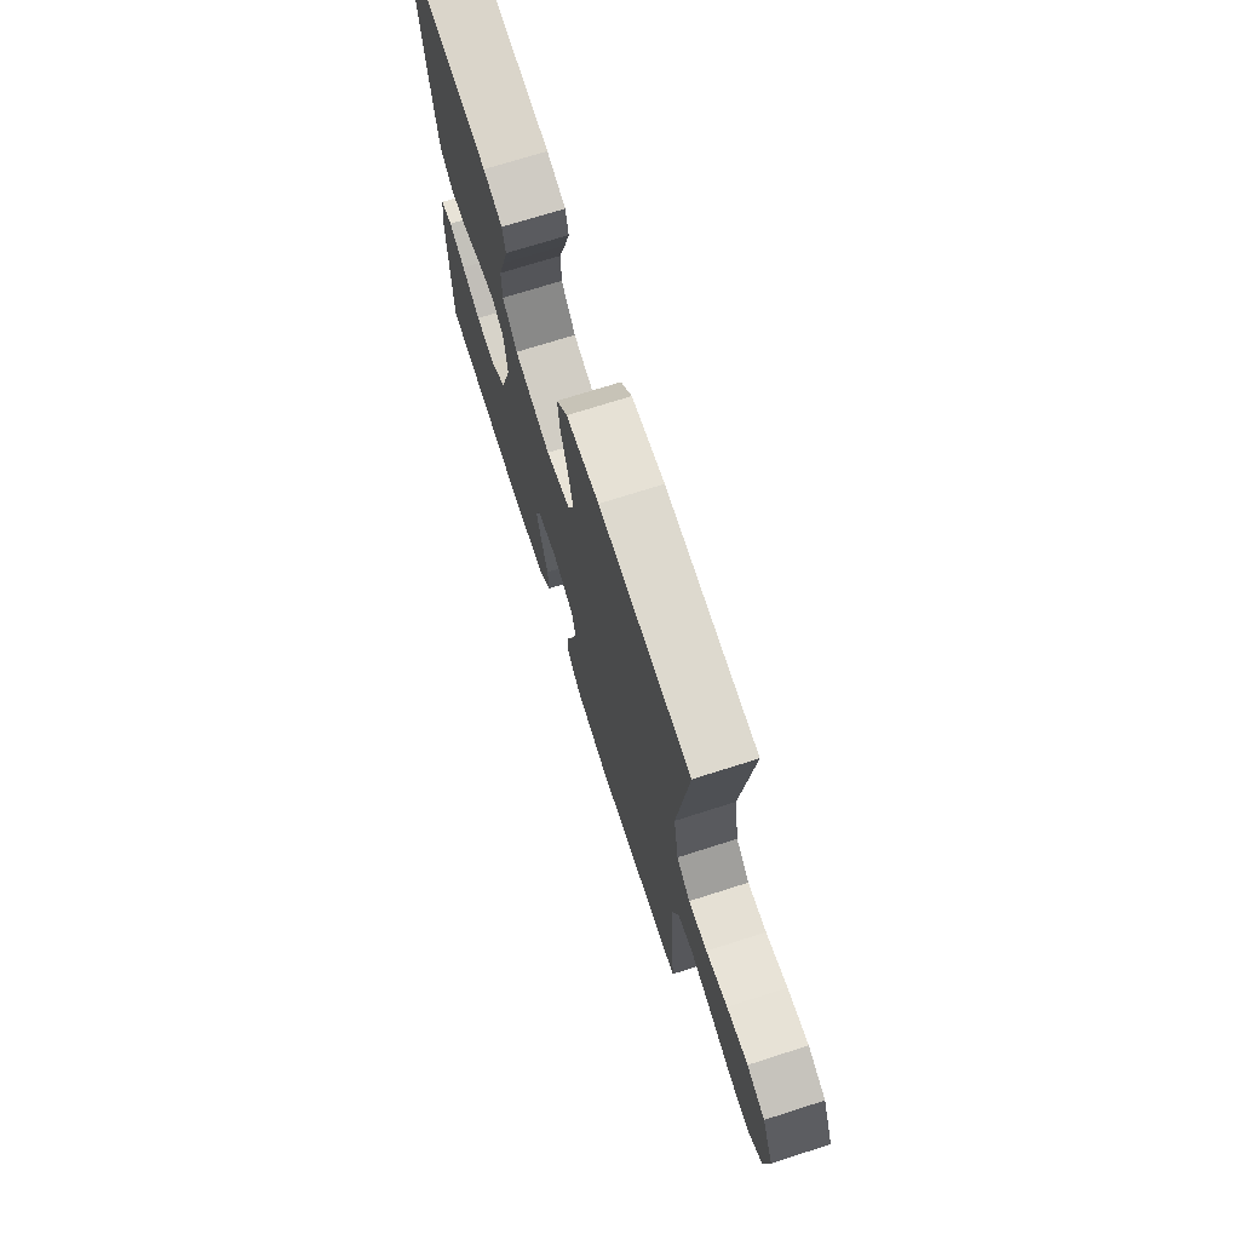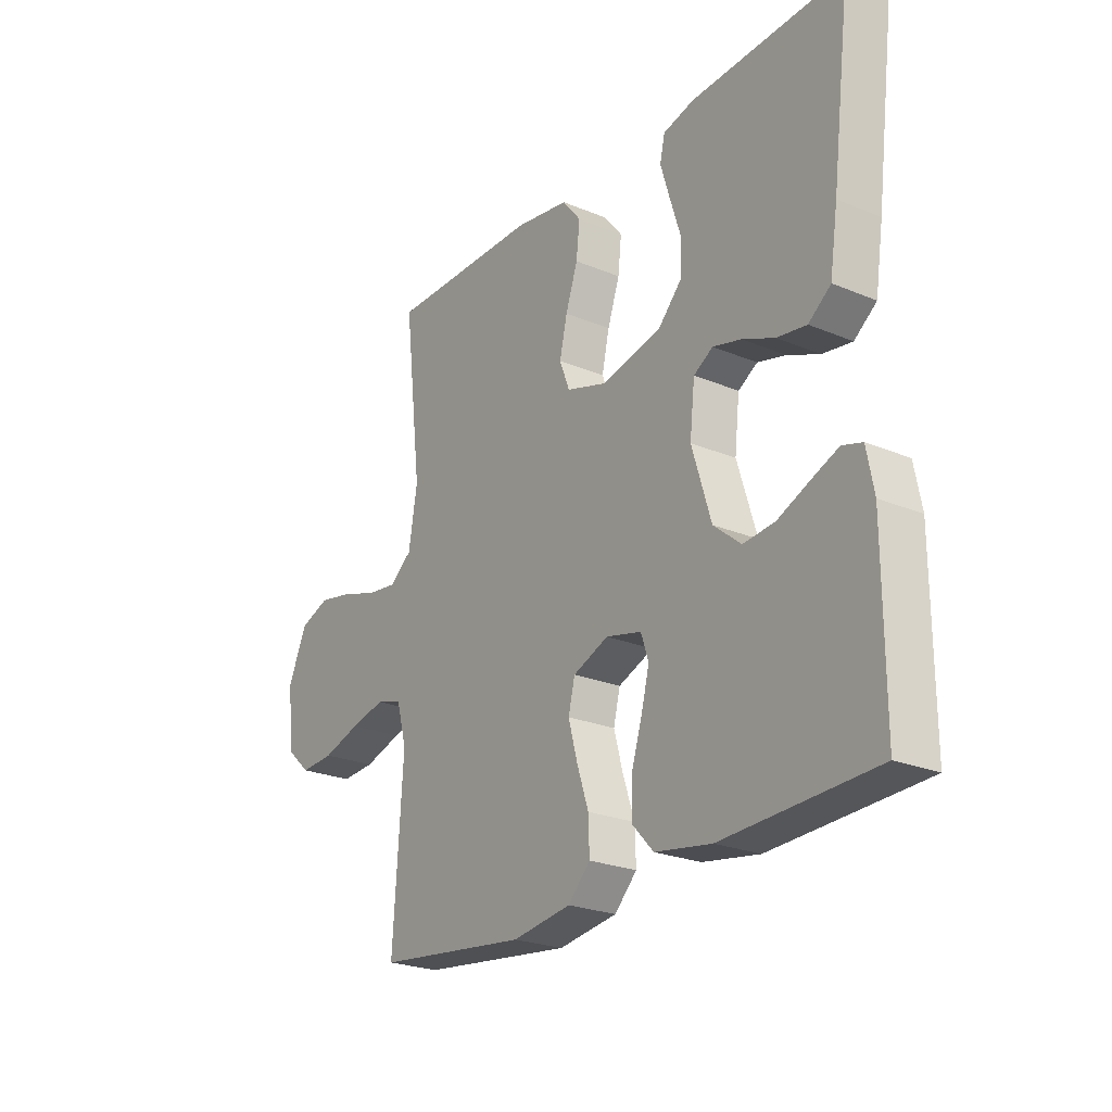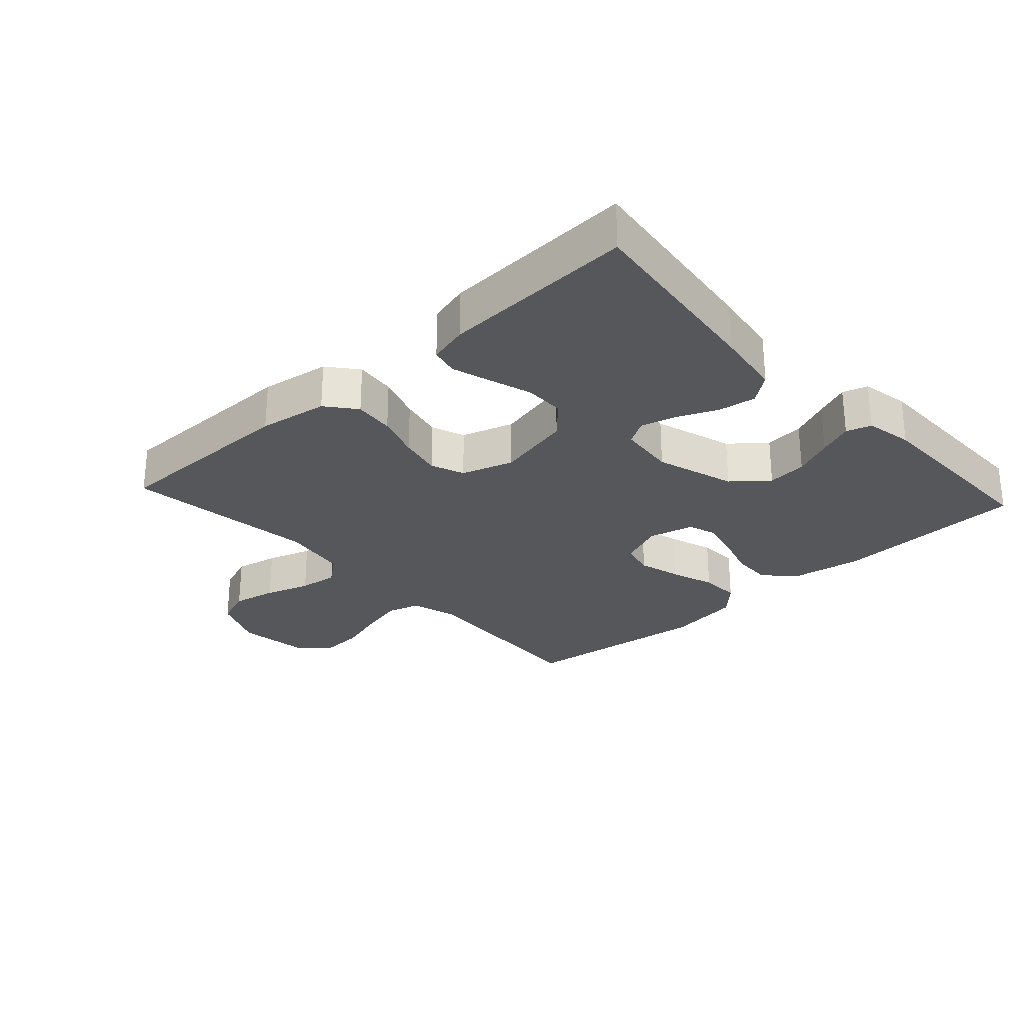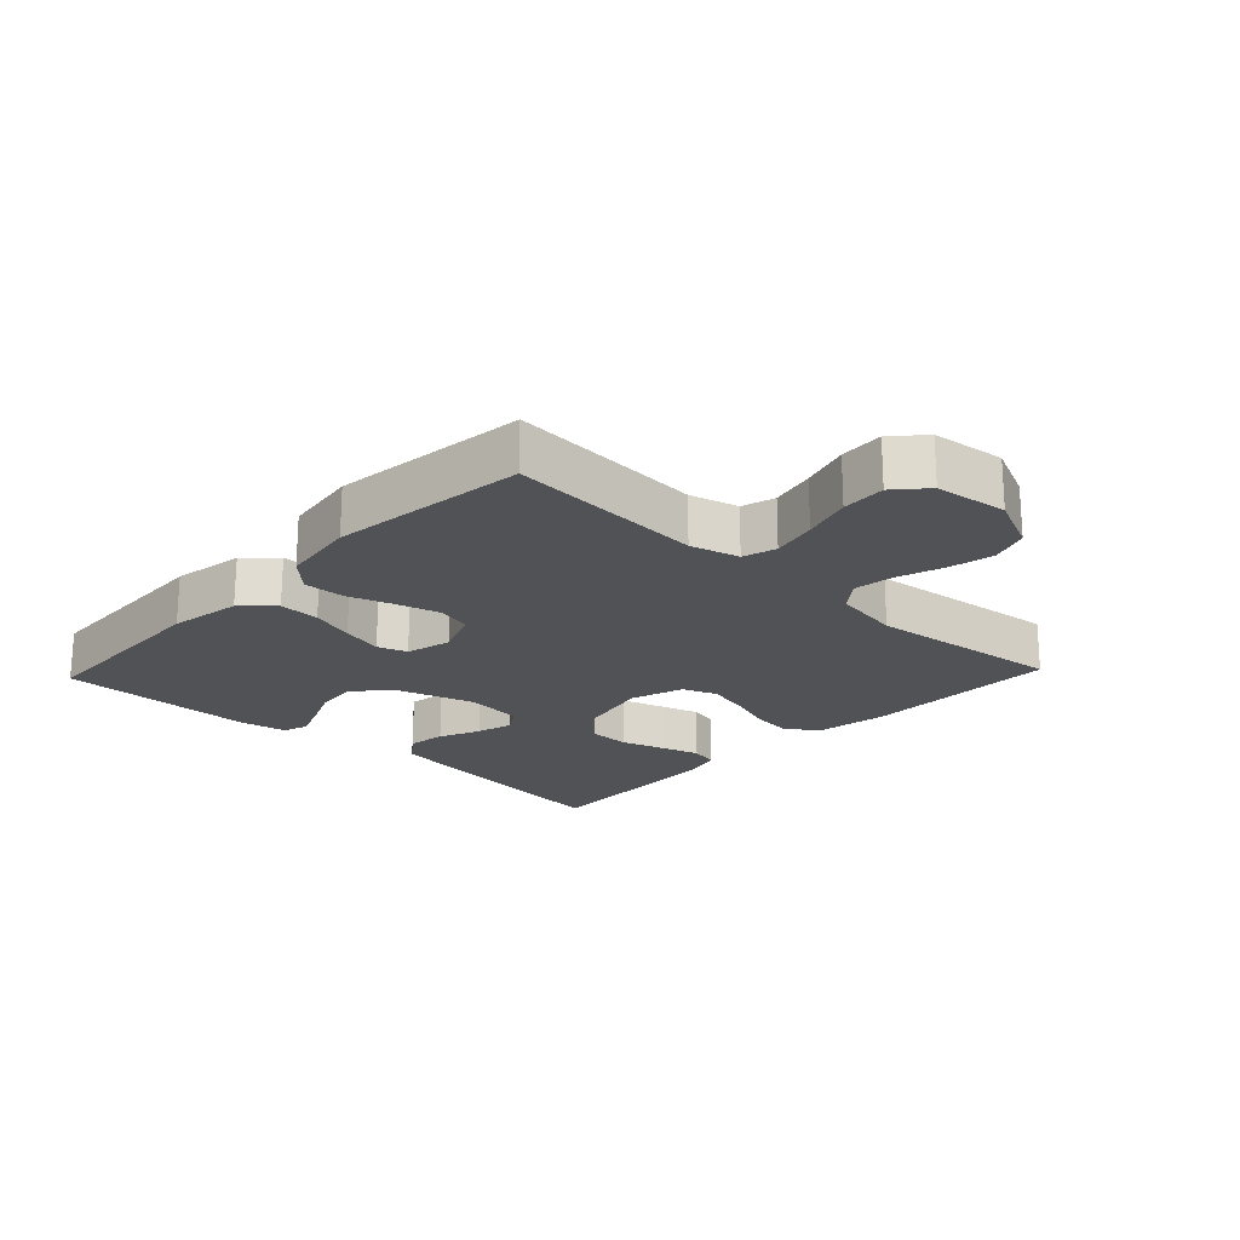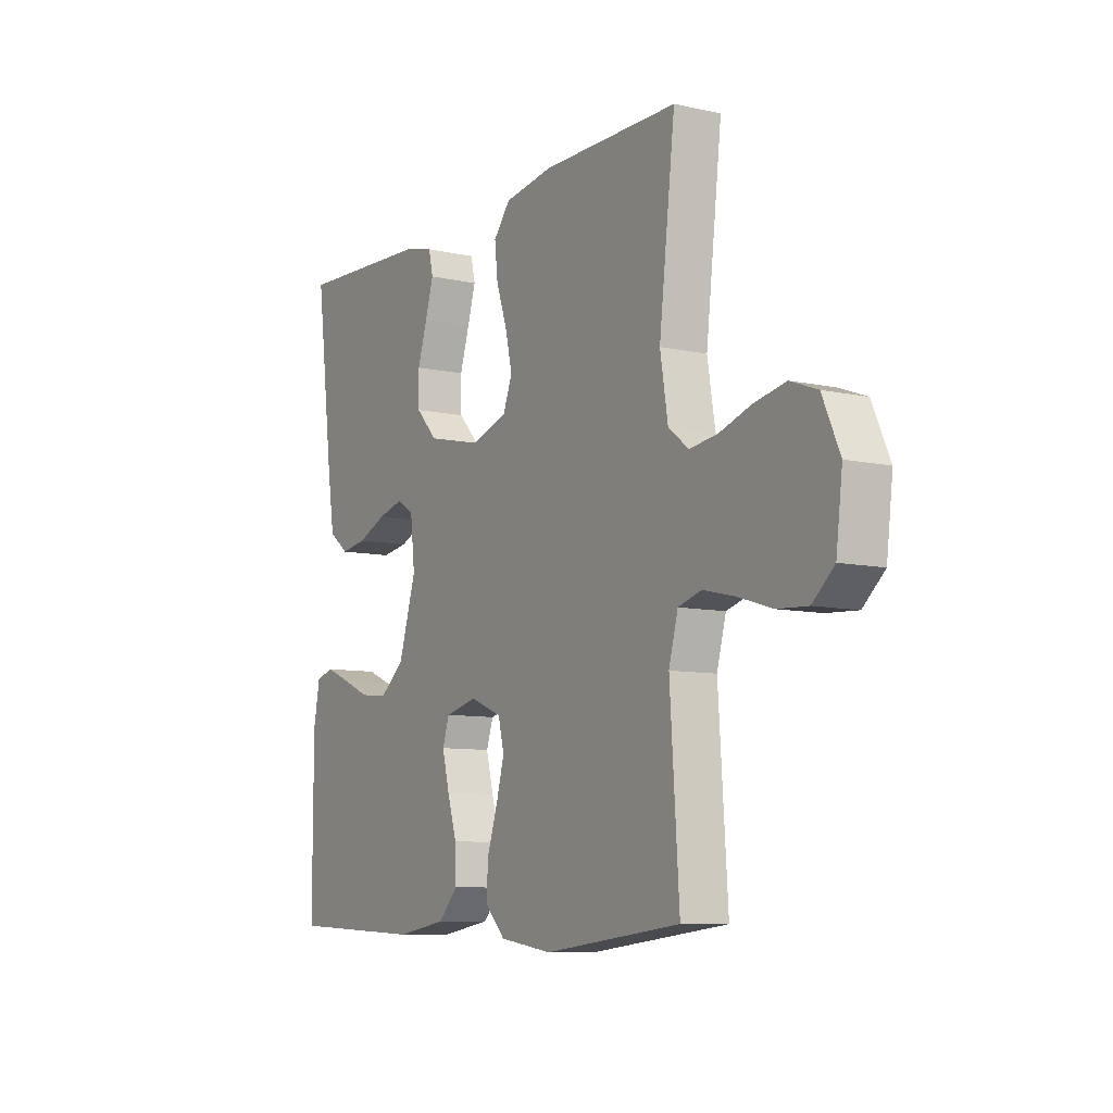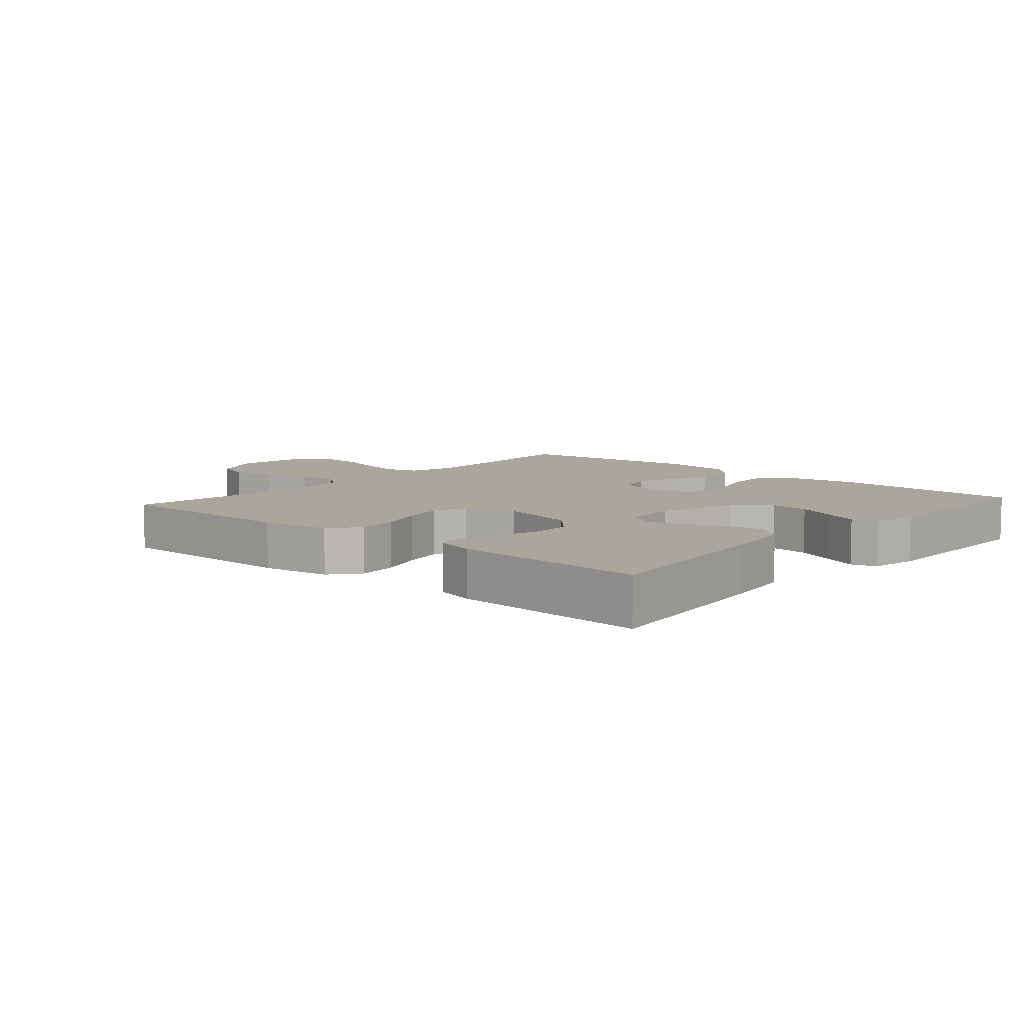
<metadata>
{"format":"obj","ext":"obj","renderer":"f3d","projection":"perspective","resolution":1024,"background":"white","views":[{"elev":71.8,"azim":-107.7,"up":"+Z"},{"elev":-24.0,"azim":55.3,"up":"+Z"},{"elev":-27.2,"azim":42.5,"up":"+Y"},{"elev":-20.7,"azim":-133.4,"up":"+Y"},{"elev":-8.7,"azim":-121.1,"up":"+Z"},{"elev":8.0,"azim":41.4,"up":"+Y"}]}
</metadata>
<code>
v 0.5 0.07 0.5
v 0.462 0.07 0.2
v 0.446 0.07 0.095
v 0.402 0.07 0.061
v 0.344 0.07 0.07
v 0.281 0.07 0.097
v 0.225 0.07 0.112
v 0.187 0.07 0.089
v 0.177 0.07 0
v 0.215 0.07 -0.124
v 0.269 0.07 -0.169
v 0.331 0.07 -0.163
v 0.393 0.07 -0.136
v 0.447 0.07 -0.114
v 0.486 0.07 -0.126
v 0.5 0.07 -0.2
v 0.5 0.07 -0.5
v 0.2 0.07 -0.513
v 0.089 0.07 -0.495
v 0.046 0.07 -0.449
v 0.048 0.07 -0.387
v 0.069 0.07 -0.32
v 0.085 0.07 -0.257
v 0.07 0.07 -0.212
v 0 0.07 -0.195
v -0.07 0.07 -0.223
v -0.083 0.07 -0.276
v -0.065 0.07 -0.342
v -0.042 0.07 -0.411
v -0.04 0.07 -0.473
v -0.084 0.07 -0.518
v -0.2 0.07 -0.535
v -0.5 0.07 -0.5
v -0.48 0.07 -0.2
v -0.5 0.07 -0.126
v -0.551 0.07 -0.111
v -0.62 0.07 -0.127
v -0.695 0.07 -0.15
v -0.762 0.07 -0.154
v -0.809 0.07 -0.112
v -0.823 0.07 0
v -0.785 0.07 0.085
v -0.726 0.07 0.107
v -0.657 0.07 0.093
v -0.587 0.07 0.07
v -0.526 0.07 0.062
v -0.482 0.07 0.097
v -0.465 0.07 0.2
v -0.5 0.07 0.5
v -0.2 0.07 0.5
v -0.092 0.07 0.483
v -0.055 0.07 0.437
v -0.062 0.07 0.374
v -0.086 0.07 0.304
v -0.101 0.07 0.238
v -0.081 0.07 0.186
v 0 0.07 0.16
v 0.119 0.07 0.187
v 0.166 0.07 0.237
v 0.167 0.07 0.3
v 0.146 0.07 0.367
v 0.128 0.07 0.427
v 0.138 0.07 0.47
v 0.2 0.07 0.486
v 0.5 0 0.5
v 0.462 0 0.2
v 0.446 0 0.095
v 0.402 0 0.061
v 0.344 0 0.07
v 0.281 0 0.097
v 0.225 0 0.112
v 0.187 0 0.089
v 0.177 0 0
v 0.215 0 -0.124
v 0.269 0 -0.169
v 0.331 0 -0.163
v 0.393 0 -0.136
v 0.447 0 -0.114
v 0.486 0 -0.126
v 0.5 0 -0.2
v 0.5 0 -0.5
v 0.2 0 -0.513
v 0.089 0 -0.495
v 0.046 0 -0.449
v 0.048 0 -0.387
v 0.069 0 -0.32
v 0.085 0 -0.257
v 0.07 0 -0.212
v 0 0 -0.195
v -0.07 0 -0.223
v -0.083 0 -0.276
v -0.065 0 -0.342
v -0.042 0 -0.411
v -0.04 0 -0.473
v -0.084 0 -0.518
v -0.2 0 -0.535
v -0.5 0 -0.5
v -0.48 0 -0.2
v -0.5 0 -0.126
v -0.551 0 -0.111
v -0.62 0 -0.127
v -0.695 0 -0.15
v -0.762 0 -0.154
v -0.809 0 -0.112
v -0.823 0 0
v -0.785 0 0.085
v -0.726 0 0.107
v -0.657 0 0.093
v -0.587 0 0.07
v -0.526 0 0.062
v -0.482 0 0.097
v -0.465 0 0.2
v -0.5 0 0.5
v -0.2 0 0.5
v -0.092 0 0.483
v -0.055 0 0.437
v -0.062 0 0.374
v -0.086 0 0.304
v -0.101 0 0.238
v -0.081 0 0.186
v 0 0 0.16
v 0.119 0 0.187
v 0.166 0 0.237
v 0.167 0 0.3
v 0.146 0 0.367
v 0.128 0 0.427
v 0.138 0 0.47
v 0.2 0 0.486
f 4 5 6
f 3 4 6
f 2 3 6
f 1 2 6
f 64 1 6
f 63 64 6
f 62 63 6
f 61 62 6
f 60 61 6
f 59 60 6 7
f 58 59 7 8
f 57 58 8 9
f 56 57 9 10
f 52 53 54
f 51 52 54
f 50 51 54
f 49 50 54
f 48 49 54
f 47 48 54 55
f 46 47 55 56
f 43 44 45
f 42 43 45
f 41 42 45
f 40 41 45
f 39 40 45
f 38 39 45
f 37 38 45
f 36 37 45 46
f 46 56 10
f 36 46 10
f 35 36 10
f 32 33 34
f 31 32 34
f 30 31 34
f 29 30 34
f 28 29 34
f 27 28 34 35
f 20 21 22
f 19 20 22
f 18 19 22
f 17 18 22
f 16 17 22
f 15 16 22
f 14 15 22
f 13 14 22
f 12 13 22
f 11 12 22 23
f 10 11 23 24
f 26 27 35
f 25 26 35
f 25 35 10
f 10 24 25
f 70 69 68
f 70 68 67
f 70 67 66
f 70 66 65
f 70 65 128
f 70 128 127
f 70 127 126
f 70 126 125
f 70 125 124
f 71 70 124 123
f 72 71 123 122
f 73 72 122 121
f 74 73 121 120
f 118 117 116
f 118 116 115
f 118 115 114
f 118 114 113
f 118 113 112
f 119 118 112 111
f 120 119 111 110
f 109 108 107
f 109 107 106
f 109 106 105
f 109 105 104
f 109 104 103
f 109 103 102
f 109 102 101
f 110 109 101 100
f 74 120 110
f 74 110 100
f 74 100 99
f 98 97 96
f 98 96 95
f 98 95 94
f 98 94 93
f 98 93 92
f 99 98 92 91
f 86 85 84
f 86 84 83
f 86 83 82
f 86 82 81
f 86 81 80
f 86 80 79
f 86 79 78
f 86 78 77
f 86 77 76
f 87 86 76 75
f 88 87 75 74
f 99 91 90
f 99 90 89
f 74 99 89
f 89 88 74
f 1 65 66 2
f 2 66 67 3
f 3 67 68 4
f 4 68 69 5
f 5 69 70 6
f 6 70 71 7
f 7 71 72 8
f 8 72 73 9
f 9 73 74 10
f 10 74 75 11
f 11 75 76 12
f 12 76 77 13
f 13 77 78 14
f 14 78 79 15
f 15 79 80 16
f 16 80 81 17
f 17 81 82 18
f 18 82 83 19
f 19 83 84 20
f 20 84 85 21
f 21 85 86 22
f 22 86 87 23
f 23 87 88 24
f 24 88 89 25
f 25 89 90 26
f 26 90 91 27
f 27 91 92 28
f 28 92 93 29
f 29 93 94 30
f 30 94 95 31
f 31 95 96 32
f 32 96 97 33
f 33 97 98 34
f 34 98 99 35
f 35 99 100 36
f 36 100 101 37
f 37 101 102 38
f 38 102 103 39
f 39 103 104 40
f 40 104 105 41
f 41 105 106 42
f 42 106 107 43
f 43 107 108 44
f 44 108 109 45
f 45 109 110 46
f 46 110 111 47
f 47 111 112 48
f 48 112 113 49
f 49 113 114 50
f 50 114 115 51
f 51 115 116 52
f 52 116 117 53
f 53 117 118 54
f 54 118 119 55
f 55 119 120 56
f 56 120 121 57
f 57 121 122 58
f 58 122 123 59
f 59 123 124 60
f 60 124 125 61
f 61 125 126 62
f 62 126 127 63
f 63 127 128 64
f 64 128 65 1

</code>
